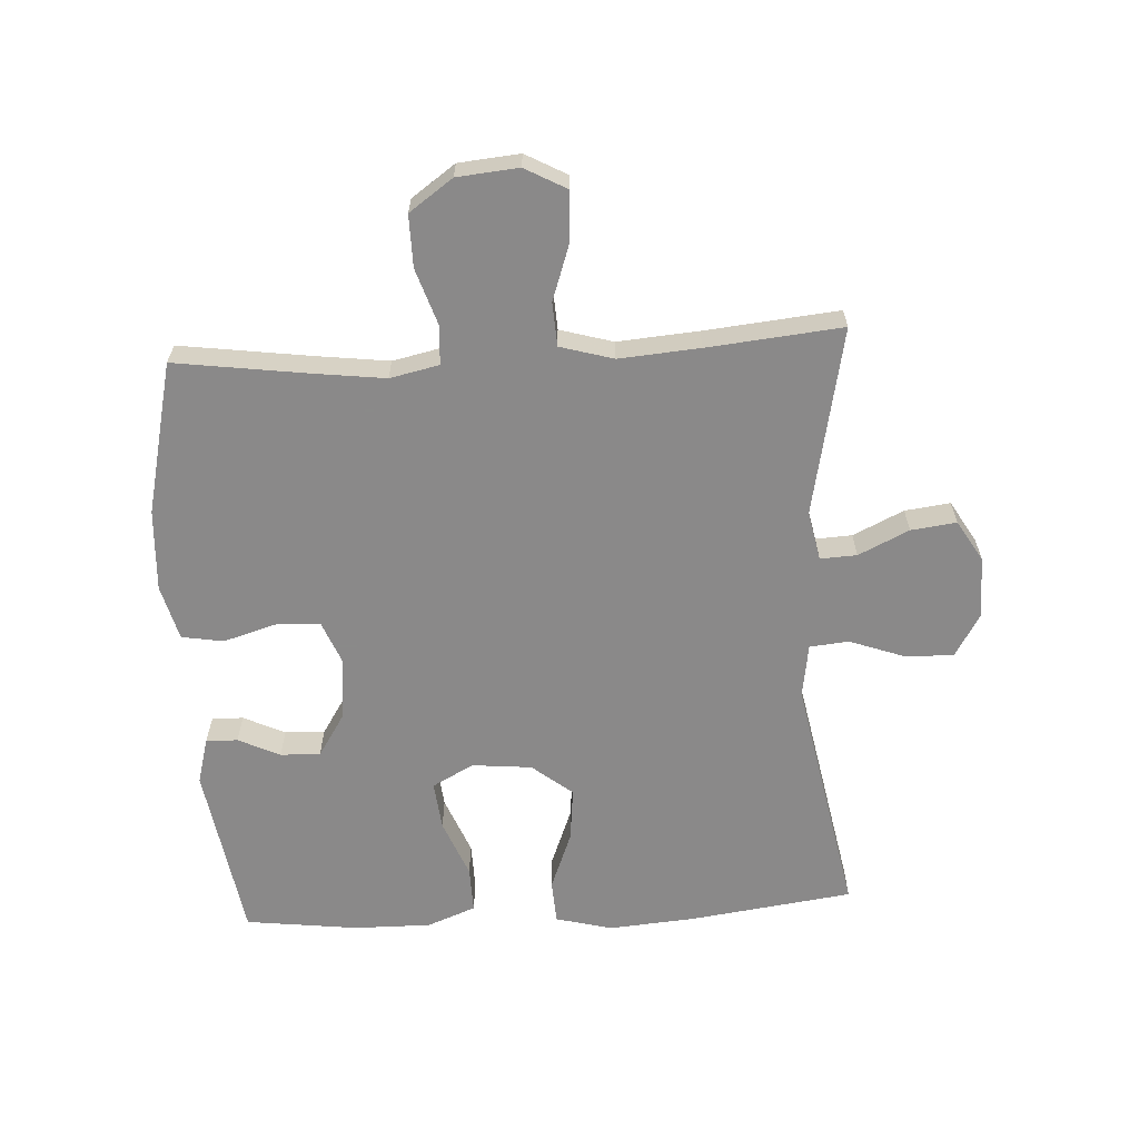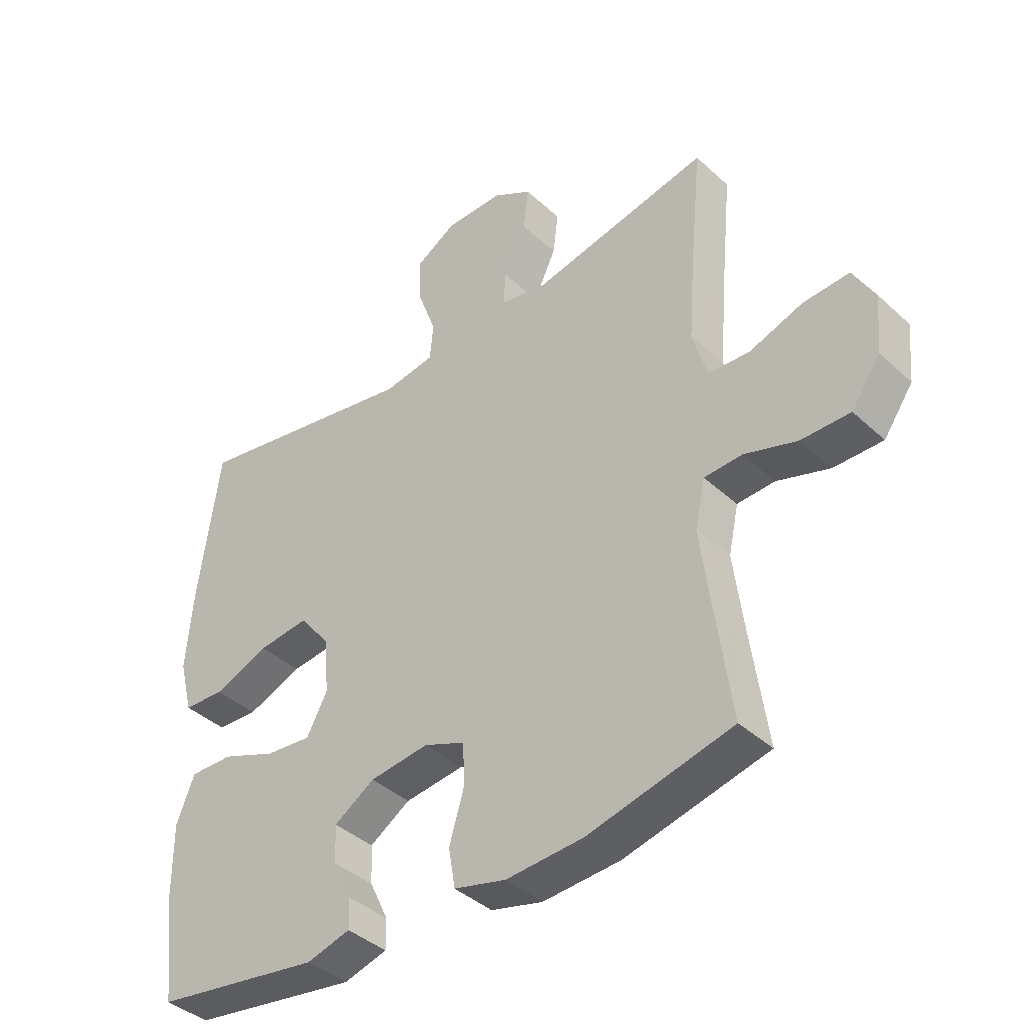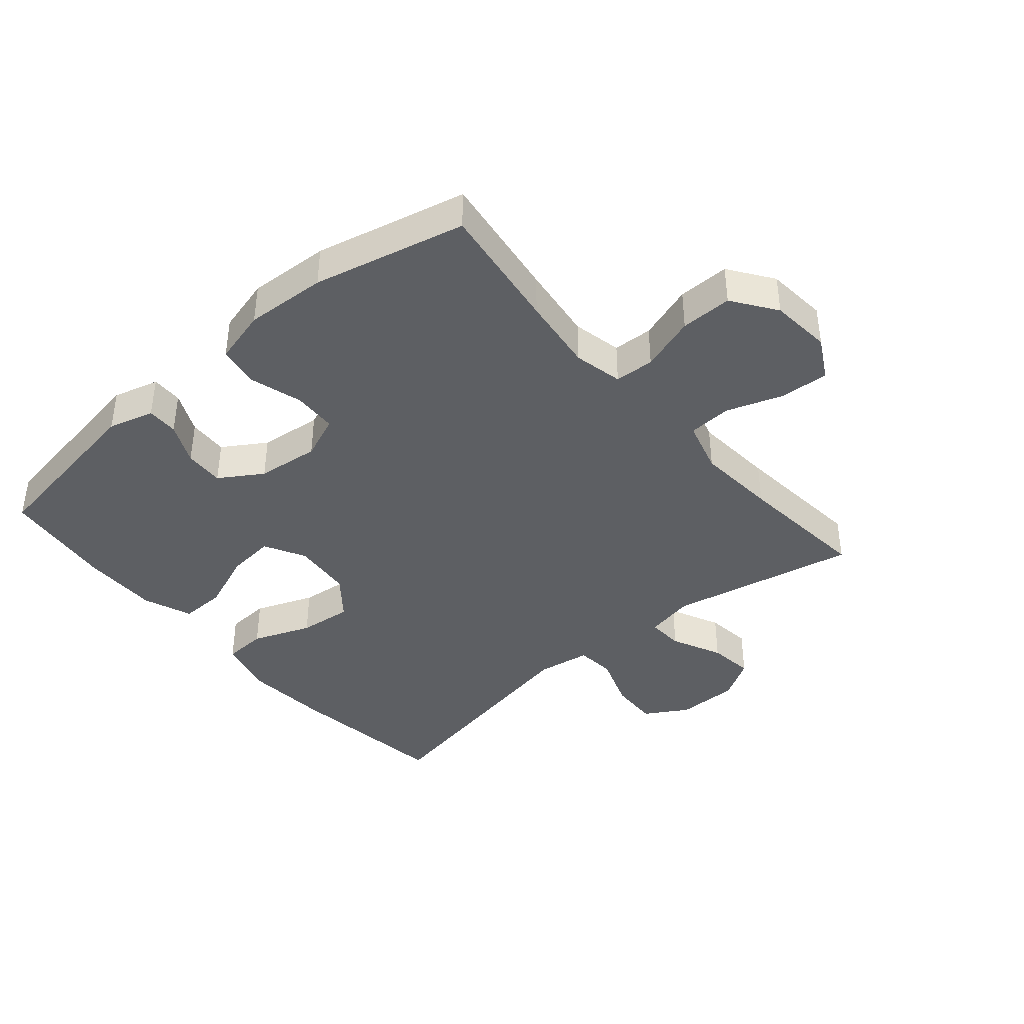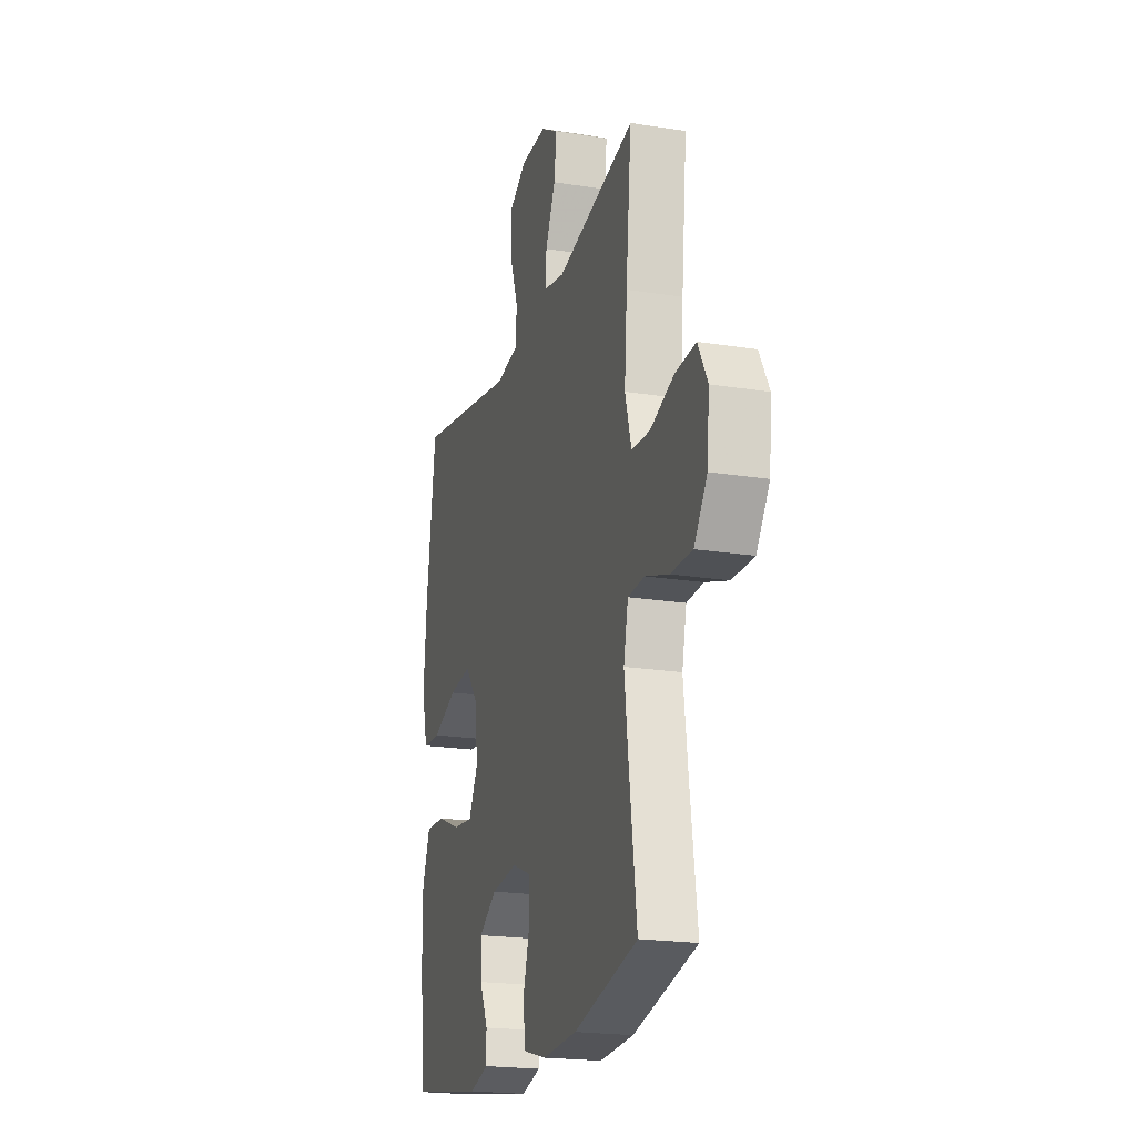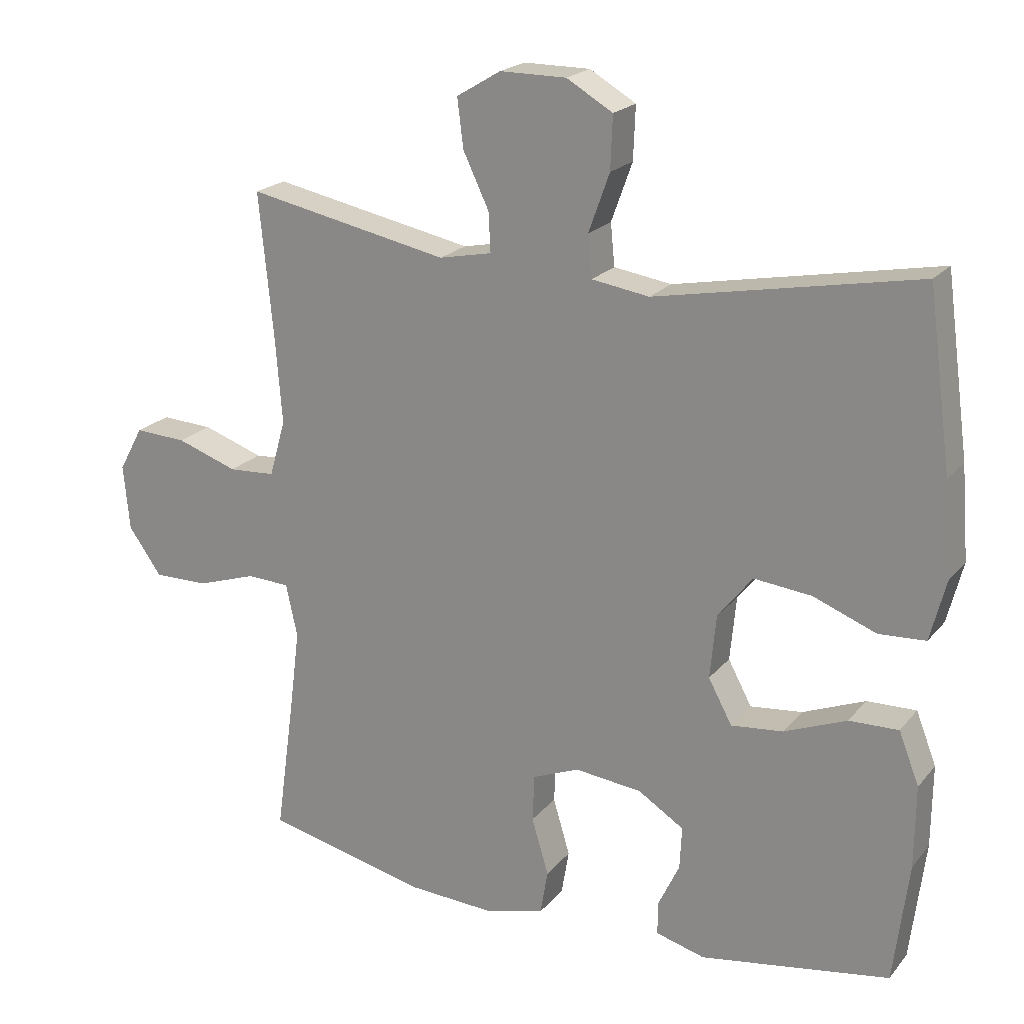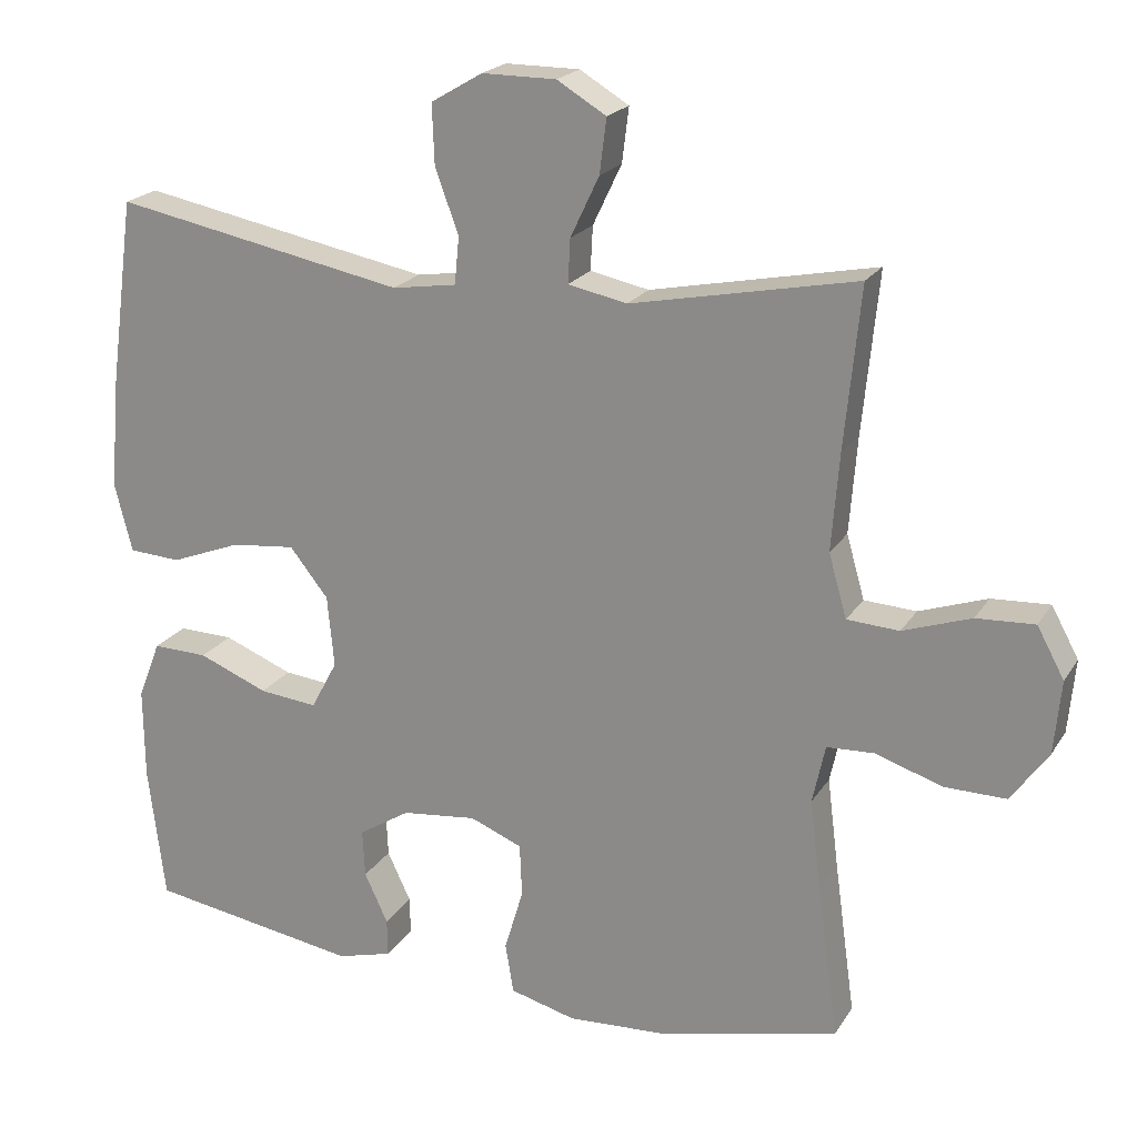
<metadata>
{"format":"obj","ext":"obj","renderer":"f3d","projection":"perspective","resolution":1024,"background":"white","views":[{"elev":-63.3,"azim":-86.8,"up":"+Y"},{"elev":-40.3,"azim":-138.2,"up":"+Z"},{"elev":-40.3,"azim":-139.6,"up":"+Y"},{"elev":-20.5,"azim":-106.2,"up":"+Z"},{"elev":20.7,"azim":27.8,"up":"+Z"},{"elev":20.8,"azim":-156.5,"up":"+Z"}]}
</metadata>
<code>
v 0.5 0.07 0.5
v 0.535 0.07 0.241
v 0.546 0.07 0.104
v 0.523 0.07 0.014
v 0.454 0.07 0.01
v 0.361 0.07 0.046
v 0.276 0.07 0.055
v 0.225 0.07 -0.009
v 0.216 0.07 -0.104
v 0.251 0.07 -0.169
v 0.328 0.07 -0.161
v 0.42 0.07 -0.124
v 0.493 0.07 -0.122
v 0.523 0.07 -0.199
v 0.522 0.07 -0.321
v 0.5 0.07 -0.5
v 0.22 0.07 -0.545
v 0.147 0.07 -0.525
v 0.148 0.07 -0.475
v 0.179 0.07 -0.409
v 0.182 0.07 -0.346
v 0.114 0.07 -0.303
v 0.015 0.07 -0.292
v -0.054 0.07 -0.32
v -0.057 0.07 -0.39
v -0.032 0.07 -0.474
v -0.043 0.07 -0.54
v -0.13 0.07 -0.563
v -0.259 0.07 -0.556
v -0.5 0.07 -0.5
v -0.472 0.07 -0.297
v -0.457 0.07 -0.177
v -0.474 0.07 -0.099
v -0.537 0.07 -0.096
v -0.625 0.07 -0.125
v -0.707 0.07 -0.126
v -0.756 0.07 -0.057
v -0.765 0.07 0.04
v -0.729 0.07 0.106
v -0.652 0.07 0.102
v -0.562 0.07 0.071
v -0.493 0.07 0.075
v -0.469 0.07 0.159
v -0.479 0.07 0.287
v -0.5 0.07 0.5
v -0.202 0.07 0.44
v -0.124 0.07 0.456
v -0.127 0.07 0.514
v -0.165 0.07 0.594
v -0.174 0.07 0.666
v -0.109 0.07 0.705
v -0.011 0.07 0.705
v 0.057 0.07 0.665
v 0.054 0.07 0.587
v 0.023 0.07 0.501
v 0.029 0.07 0.439
v 0.114 0.07 0.426
v 0.5 0 0.5
v 0.535 0 0.241
v 0.546 0 0.104
v 0.523 0 0.014
v 0.454 0 0.01
v 0.361 0 0.046
v 0.276 0 0.055
v 0.225 0 -0.009
v 0.216 0 -0.104
v 0.251 0 -0.169
v 0.328 0 -0.161
v 0.42 0 -0.124
v 0.493 0 -0.122
v 0.523 0 -0.199
v 0.522 0 -0.321
v 0.5 0 -0.5
v 0.22 0 -0.545
v 0.147 0 -0.525
v 0.148 0 -0.475
v 0.179 0 -0.409
v 0.182 0 -0.346
v 0.114 0 -0.303
v 0.015 0 -0.292
v -0.054 0 -0.32
v -0.057 0 -0.39
v -0.032 0 -0.474
v -0.043 0 -0.54
v -0.13 0 -0.563
v -0.259 0 -0.556
v -0.5 0 -0.5
v -0.472 0 -0.297
v -0.457 0 -0.177
v -0.474 0 -0.099
v -0.537 0 -0.096
v -0.625 0 -0.125
v -0.707 0 -0.126
v -0.756 0 -0.057
v -0.765 0 0.04
v -0.729 0 0.106
v -0.652 0 0.102
v -0.562 0 0.071
v -0.493 0 0.075
v -0.469 0 0.159
v -0.479 0 0.287
v -0.5 0 0.5
v -0.202 0 0.44
v -0.124 0 0.456
v -0.127 0 0.514
v -0.165 0 0.594
v -0.174 0 0.666
v -0.109 0 0.705
v -0.011 0 0.705
v 0.057 0 0.665
v 0.054 0 0.587
v 0.023 0 0.501
v 0.029 0 0.439
v 0.114 0 0.426
f 52 53 54 55
f 52 55 56
f 51 52 56
f 48 49 50 51
f 47 48 51 56
f 46 47 56 57
f 44 45 46
f 43 44 46 57
f 38 39 40 41
f 38 41 42
f 37 38 42
f 34 35 36 37
f 33 34 37 42
f 32 33 42 43
f 28 29 30 31
f 28 31 32
f 25 26 27 28
f 24 25 28 32
f 23 24 32 43
f 17 18 19 20
f 17 20 21
f 16 17 21
f 15 16 21 22
f 11 12 13 14
f 10 11 14 15
f 3 4 5 6
f 3 6 7
f 2 3 7
f 1 2 7
f 57 1 7 8
f 10 15 22 23
f 9 10 23 43
f 8 9 43 57
f 112 111 110 109
f 113 112 109
f 113 109 108
f 108 107 106 105
f 113 108 105 104
f 114 113 104 103
f 103 102 101
f 114 103 101 100
f 98 97 96 95
f 99 98 95
f 99 95 94
f 94 93 92 91
f 99 94 91 90
f 100 99 90 89
f 88 87 86 85
f 89 88 85
f 85 84 83 82
f 89 85 82 81
f 100 89 81 80
f 77 76 75 74
f 78 77 74
f 78 74 73
f 79 78 73 72
f 71 70 69 68
f 72 71 68 67
f 63 62 61 60
f 64 63 60
f 64 60 59
f 64 59 58
f 65 64 58 114
f 80 79 72 67
f 100 80 67 66
f 114 100 66 65
f 1 58 59 2
f 2 59 60 3
f 3 60 61 4
f 4 61 62 5
f 5 62 63 6
f 6 63 64 7
f 7 64 65 8
f 8 65 66 9
f 9 66 67 10
f 10 67 68 11
f 11 68 69 12
f 12 69 70 13
f 13 70 71 14
f 14 71 72 15
f 15 72 73 16
f 16 73 74 17
f 17 74 75 18
f 18 75 76 19
f 19 76 77 20
f 20 77 78 21
f 21 78 79 22
f 22 79 80 23
f 23 80 81 24
f 24 81 82 25
f 25 82 83 26
f 26 83 84 27
f 27 84 85 28
f 28 85 86 29
f 29 86 87 30
f 30 87 88 31
f 31 88 89 32
f 32 89 90 33
f 33 90 91 34
f 34 91 92 35
f 35 92 93 36
f 36 93 94 37
f 37 94 95 38
f 38 95 96 39
f 39 96 97 40
f 40 97 98 41
f 41 98 99 42
f 42 99 100 43
f 43 100 101 44
f 44 101 102 45
f 45 102 103 46
f 46 103 104 47
f 47 104 105 48
f 48 105 106 49
f 49 106 107 50
f 50 107 108 51
f 51 108 109 52
f 52 109 110 53
f 53 110 111 54
f 54 111 112 55
f 55 112 113 56
f 56 113 114 57
f 57 114 58 1

</code>
